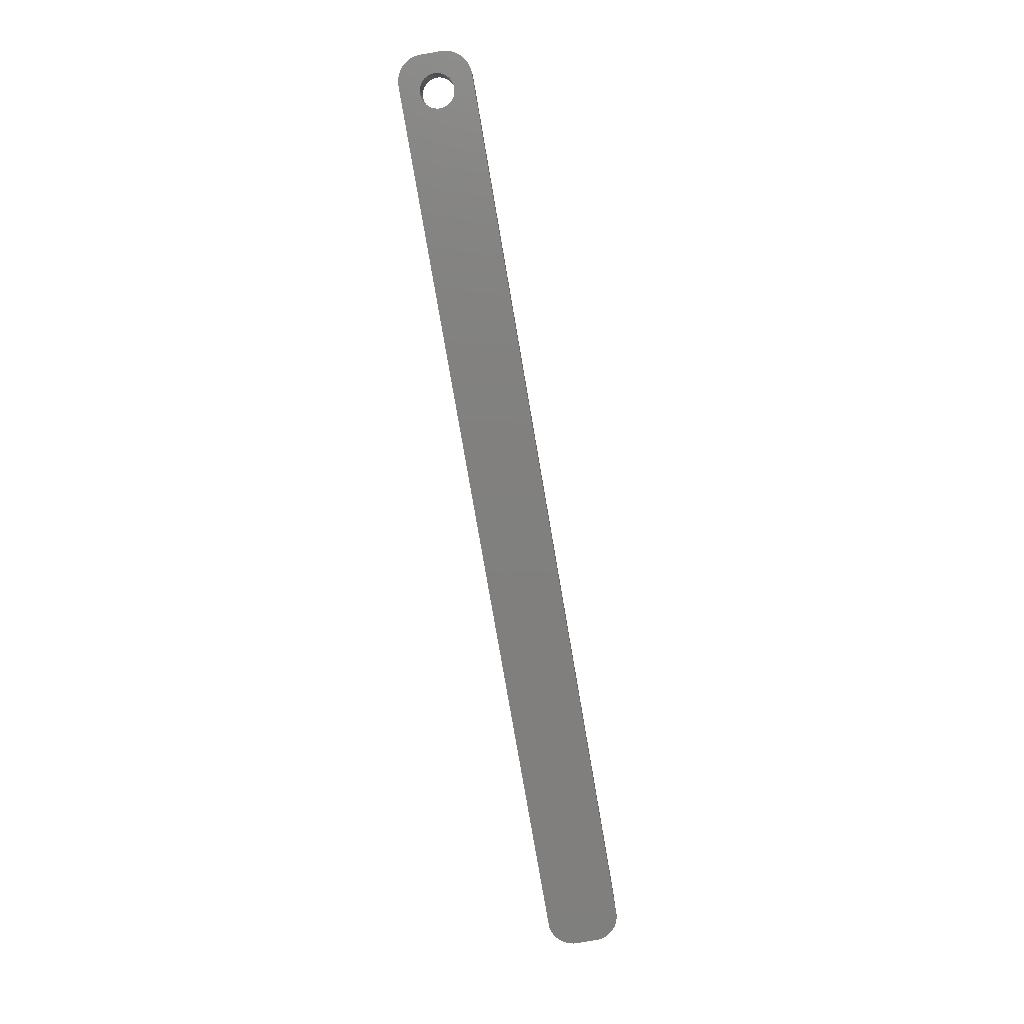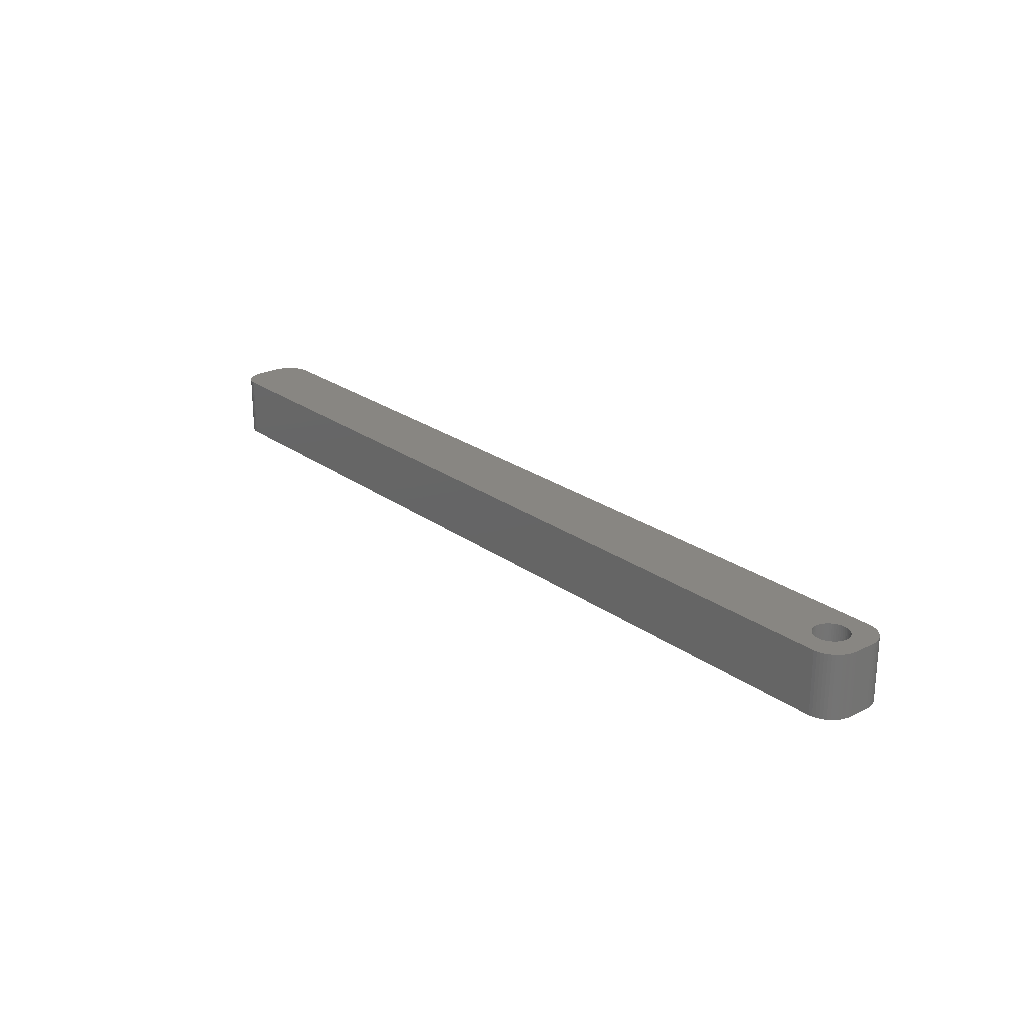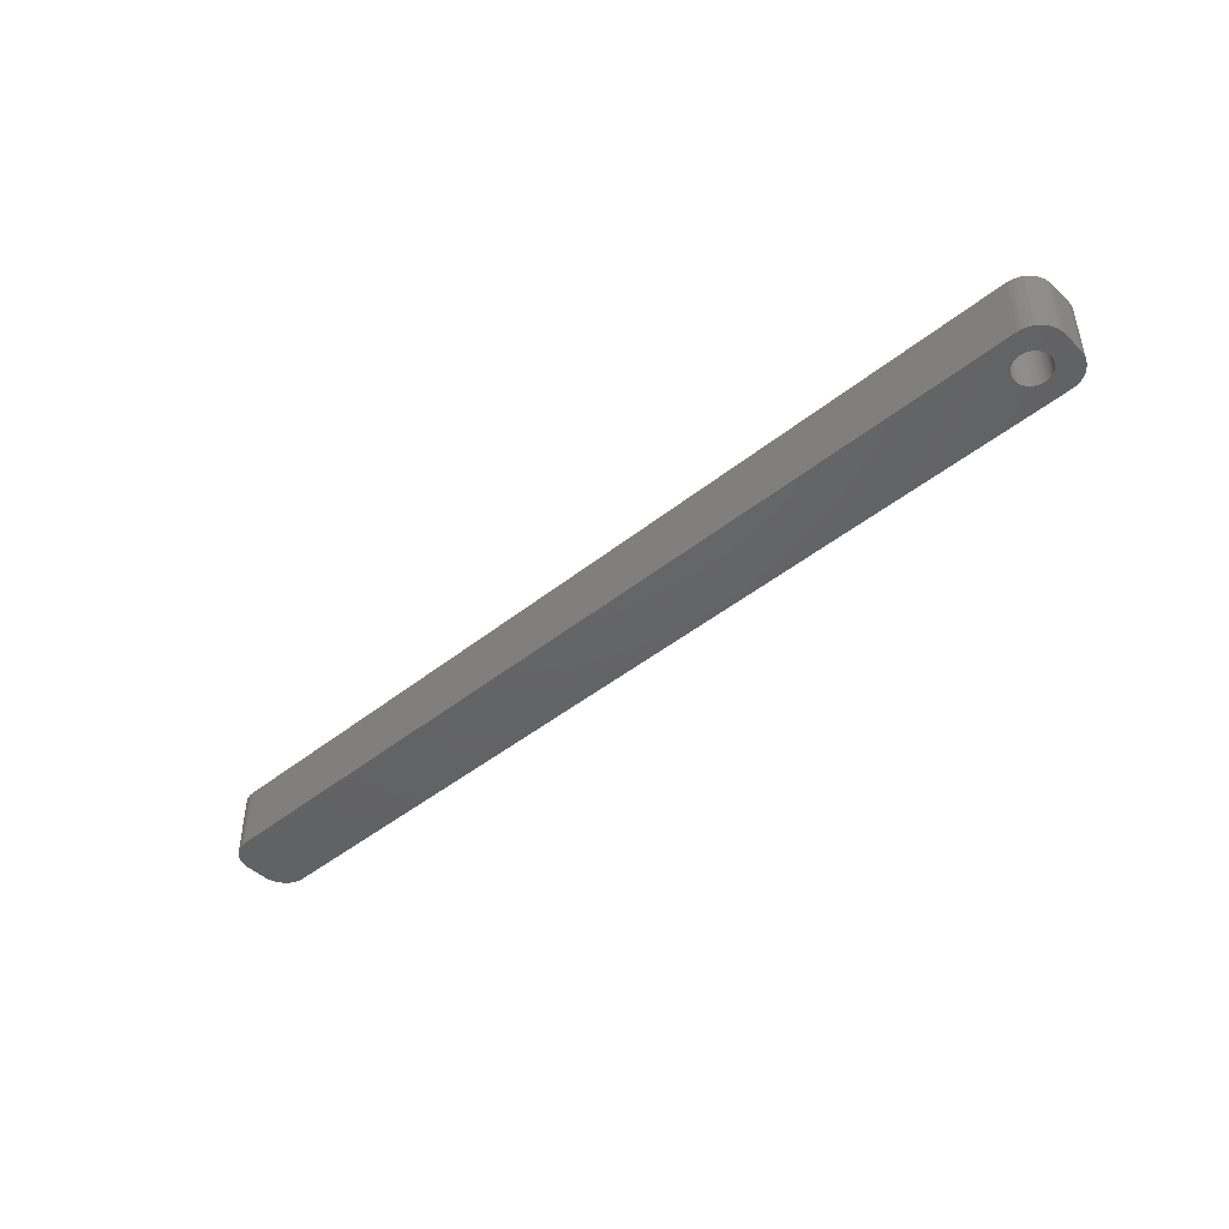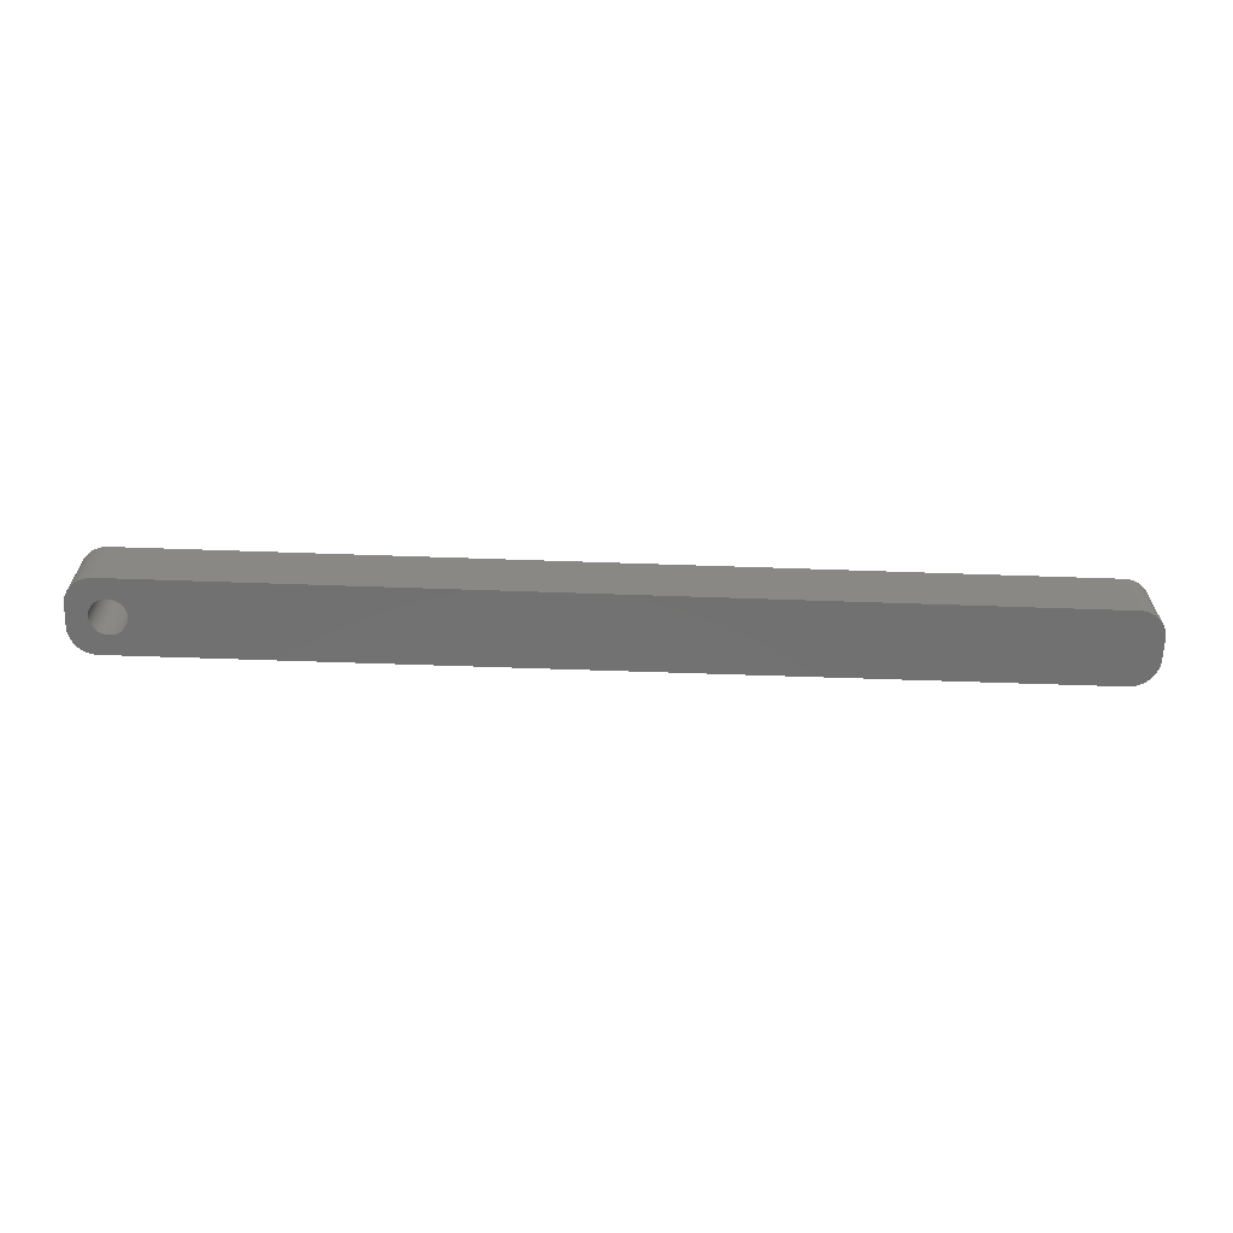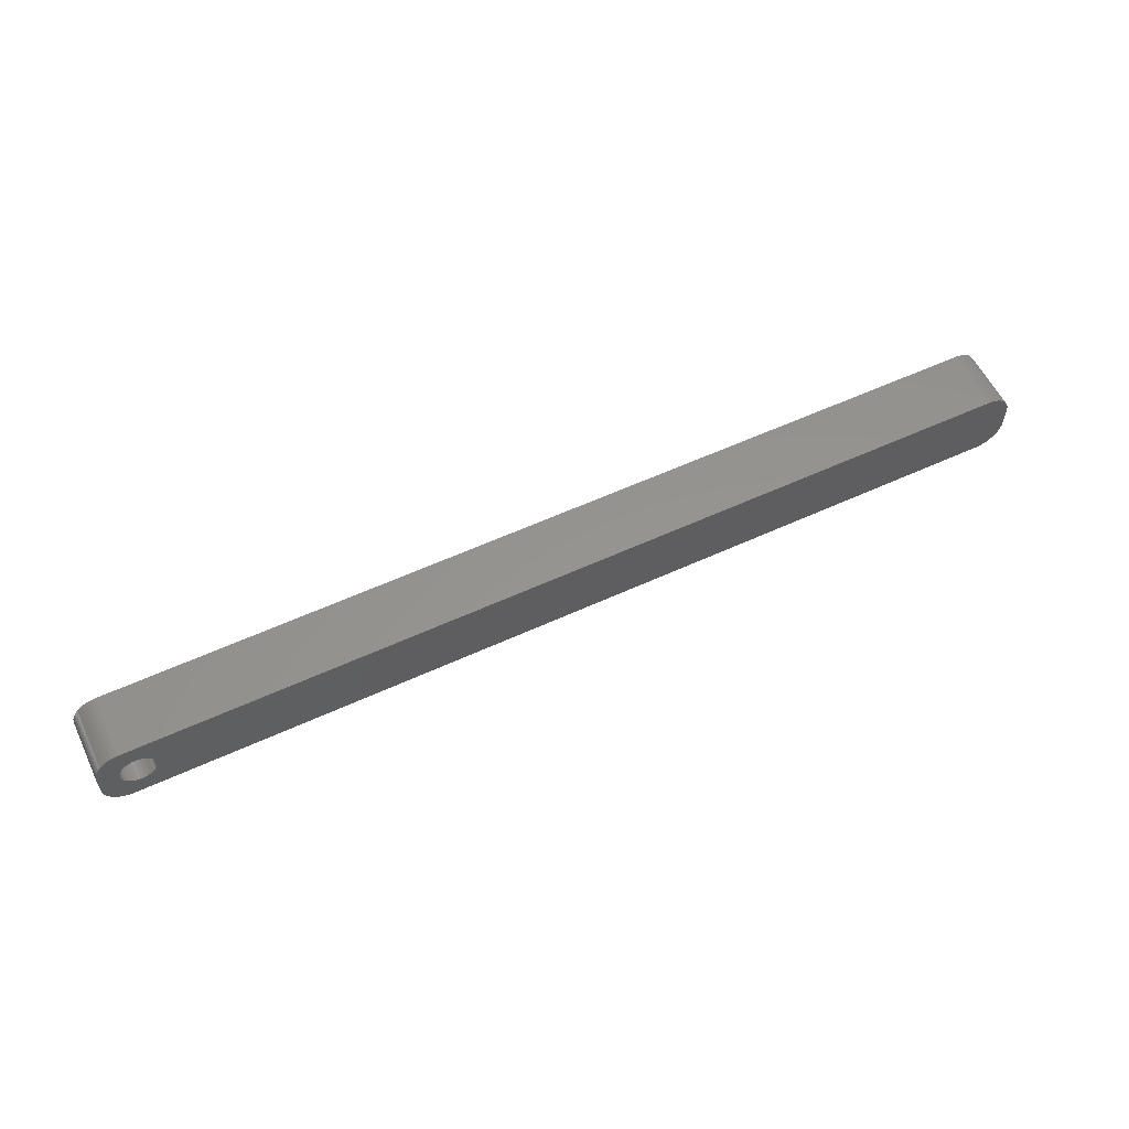
<metadata>
{"format":"stl","ext":"stl","renderer":"f3d","projection":"perspective","resolution":1024,"background":"white","views":[{"elev":-79.9,"azim":-80.2,"up":"+Z"},{"elev":23.4,"azim":-129.5,"up":"+Z"},{"elev":-45.6,"azim":-137.4,"up":"+Z"},{"elev":-63.5,"azim":-2.0,"up":"+Z"},{"elev":57.4,"azim":-25.6,"up":"+Y"}]}
</metadata>
<code>
# stl→obj: 204 verts, 408 faces
v -79.48 1.196 0
v -79.65 1.566 12
v -79.65 1.566 0
v -79.48 1.196 12
v -79.87 1.91 12
v -79.87 1.91 0
v -81.5 3.091 0
v -81.12 2.941 12
v -81.5 3.091 12
v -81.12 2.941 0
v -83.88 2.941 0
v -83.5 3.091 12
v -83.88 2.941 12
v -83.5 3.091 0
v -85.52 1.196 12
v -85.35 1.566 0
v -85.35 1.566 12
v -85.52 1.196 0
v -79.35 -0.8082 0
v -79.28 -0.4073 12
v -79.28 -0.4073 0
v -79.35 -0.8082 12
v -82.3 3.244 0
v -81.89 3.192 12
v -82.3 3.244 12
v -81.89 3.192 0
v -80.76 2.744 0
v -80.43 2.504 12
v -80.76 2.744 12
v -80.43 2.504 0
v -85.72 0.4073 12
v -85.65 0.8082 0
v -85.65 0.8082 12
v -85.72 0.4073 0
v -85.13 1.91 12
v -84.87 2.225 0
v -84.87 2.225 12
v -85.13 1.91 0
v -84.24 2.744 0
v -84.24 2.744 12
v -83.11 3.192 0
v -82.7 3.244 12
v -83.11 3.192 12
v -82.7 3.244 0
v -79.25 0 0
v -79.28 0.4073 12
v -79.28 0.4073 0
v -79.25 0 12
v -79.48 -1.196 0
v -79.48 -1.196 12
v -80.43 -2.504 0
v -80.76 -2.744 12
v -80.43 -2.504 12
v -80.76 -2.744 0
v -79.35 0.8082 12
v -79.35 0.8082 0
v -80.13 2.225 12
v -80.13 2.225 0
v -85.75 0 12
v -85.75 0 0
v 84.81 6.99 12
v 89.5 2 12
v 89.46 2.627 12
v 89.5 -2 12
v 89.34 3.243 12
v 84.81 -6.99 12
v 89.15 3.841 12
v 89.46 -2.627 12
v 88.88 4.409 12
v 89.34 -3.243 12
v 88.55 4.939 12
v 89.15 -3.841 12
v 88.14 5.423 12
v 88.88 -4.409 12
v 87.69 5.853 12
v 88.55 -4.939 12
v 87.18 6.222 12
v 88.14 -5.423 12
v 86.63 6.524 12
v 87.69 -5.853 12
v 86.05 6.755 12
v 87.18 -6.222 12
v 85.44 6.911 12
v 86.63 -6.524 12
v 86.05 -6.755 12
v 85.44 -6.911 12
v -84.81 6.99 12
v -85.44 6.911 12
v -86.05 6.755 12
v -86.63 6.524 12
v -84.57 2.504 12
v -87.18 6.222 12
v -87.69 5.853 12
v -88.14 5.423 12
v -88.55 4.939 12
v -79.65 -1.566 12
v -79.87 -1.91 12
v -80.13 -2.225 12
v -84.81 -6.99 12
v -81.12 -2.941 12
v -81.5 -3.091 12
v -81.89 -3.192 12
v -82.3 -3.244 12
v -82.7 -3.244 12
v -83.11 -3.192 12
v -83.5 -3.091 12
v -83.88 -2.941 12
v -85.44 -6.911 12
v -84.24 -2.744 12
v -86.63 -6.524 12
v -84.57 -2.504 12
v -87.69 -5.853 12
v -84.87 -2.225 12
v -88.55 -4.939 12
v -85.13 -1.91 12
v -89.15 -3.841 12
v -85.35 -1.566 12
v -89.46 -2.627 12
v -85.52 -1.196 12
v -89.5 -2 12
v -85.65 -0.8082 12
v -85.72 -0.4073 12
v -86.05 -6.755 12
v -88.88 4.409 12
v -89.15 3.841 12
v -89.5 2 12
v -89.34 3.243 12
v -89.46 2.627 12
v -87.18 -6.222 12
v -88.14 -5.423 12
v -88.88 -4.409 12
v -89.34 -3.243 12
v -84.57 2.504 0
v -79.87 -1.91 0
v -79.65 -1.566 0
v -82.3 -3.244 0
v -82.7 -3.244 0
v -85.65 -0.8082 0
v -85.52 -1.196 0
v -85.35 -1.566 0
v -81.89 -3.192 0
v 84.81 -6.99 0
v 89.5 -2 0
v 89.46 -2.627 0
v 89.5 2 0
v 89.34 -3.243 0
v 84.81 6.99 0
v 89.15 -3.841 0
v 89.46 2.627 0
v 88.88 -4.409 0
v 89.34 3.243 0
v 88.55 -4.939 0
v 89.15 3.841 0
v 88.14 -5.423 0
v 88.88 4.409 0
v 87.69 -5.853 0
v 88.55 4.939 0
v 87.18 -6.222 0
v 88.14 5.423 0
v 86.63 -6.524 0
v 87.69 5.853 0
v 86.05 -6.755 0
v 87.18 6.222 0
v 85.44 -6.911 0
v 86.63 6.524 0
v 86.05 6.755 0
v 85.44 6.911 0
v -80.13 -2.225 0
v -84.81 -6.99 0
v -81.12 -2.941 0
v -81.5 -3.091 0
v -83.11 -3.192 0
v -83.5 -3.091 0
v -83.88 -2.941 0
v -85.44 -6.911 0
v -84.24 -2.744 0
v -86.05 -6.755 0
v -86.63 -6.524 0
v -84.57 -2.504 0
v -87.18 -6.222 0
v -87.69 -5.853 0
v -84.87 -2.225 0
v -88.14 -5.423 0
v -88.55 -4.939 0
v -85.13 -1.91 0
v -84.81 6.99 0
v -85.44 6.911 0
v -86.63 6.524 0
v -87.69 5.853 0
v -88.55 4.939 0
v -89.15 3.841 0
v -89.46 2.627 0
v -89.5 2 0
v -86.05 6.755 0
v -88.88 -4.409 0
v -89.15 -3.841 0
v -89.5 -2 0
v -89.34 -3.243 0
v -89.46 -2.627 0
v -87.18 6.222 0
v -88.14 5.423 0
v -85.72 -0.4073 0
v -88.88 4.409 0
v -89.34 3.243 0
f 1 2 3
f 2 1 4
f 3 5 6
f 5 3 2
f 7 8 9
f 8 7 10
f 11 12 13
f 12 11 14
f 15 16 17
f 16 15 18
f 19 20 21
f 20 19 22
f 23 24 25
f 24 23 26
f 27 28 29
f 28 27 30
f 31 32 33
f 32 31 34
f 35 36 37
f 36 35 38
f 39 13 40
f 13 39 11
f 41 42 43
f 42 41 44
f 45 46 47
f 46 45 48
f 49 22 19
f 22 49 50
f 51 52 53
f 52 51 54
f 47 55 56
f 55 47 46
f 56 4 1
f 4 56 55
f 30 57 28
f 57 30 58
f 44 25 42
f 25 44 23
f 26 9 24
f 9 26 7
f 10 29 8
f 29 10 27
f 59 34 31
f 34 59 60
f 61 62 63
f 62 61 64
f 61 63 65
f 66 64 61
f 61 65 67
f 64 66 68
f 61 67 69
f 68 66 70
f 61 69 71
f 70 66 72
f 61 71 73
f 72 66 74
f 61 73 75
f 74 66 76
f 61 75 77
f 76 66 78
f 61 77 79
f 78 66 80
f 61 79 81
f 80 66 82
f 61 81 83
f 82 66 84
f 84 66 85
f 85 66 86
f 61 48 66
f 61 46 48
f 61 55 46
f 61 4 55
f 61 2 4
f 61 5 2
f 61 57 5
f 87 57 61
f 57 87 28
f 28 87 29
f 29 87 8
f 8 87 9
f 9 87 24
f 24 87 25
f 25 87 42
f 87 43 42
f 87 12 43
f 87 13 12
f 88 13 87
f 13 88 40
f 89 40 88
f 90 40 89
f 40 90 91
f 92 91 90
f 93 91 92
f 91 93 37
f 94 37 93
f 95 37 94
f 37 95 35
f 20 66 48
f 22 66 20
f 50 66 22
f 96 66 50
f 97 66 96
f 98 66 97
f 99 98 53
f 99 53 52
f 99 52 100
f 99 100 101
f 99 101 102
f 99 102 103
f 99 103 104
f 98 99 66
f 105 99 104
f 106 99 105
f 107 99 106
f 108 107 109
f 110 109 111
f 112 111 113
f 114 113 115
f 116 115 117
f 107 108 99
f 118 117 119
f 120 119 121
f 120 121 122
f 120 122 59
f 109 123 108
f 124 35 95
f 125 35 124
f 120 59 126
f 35 125 17
f 119 120 118
f 127 17 125
f 109 110 123
f 128 17 127
f 111 129 110
f 17 128 15
f 111 112 129
f 126 15 128
f 113 130 112
f 15 126 33
f 113 114 130
f 33 126 31
f 115 131 114
f 31 126 59
f 115 116 131
f 117 132 116
f 117 118 132
f 33 18 15
f 18 33 32
f 17 38 35
f 38 17 16
f 14 43 12
f 43 14 41
f 133 40 91
f 40 133 39
f 36 91 37
f 91 36 133
f 21 48 45
f 48 21 20
f 134 96 135
f 96 134 97
f 136 104 103
f 104 136 137
f 119 138 121
f 138 119 139
f 117 139 119
f 139 117 140
f 141 103 102
f 103 141 136
f 6 57 58
f 57 6 5
f 142 143 144
f 143 142 145
f 142 144 146
f 147 145 142
f 142 146 148
f 145 147 149
f 142 148 150
f 149 147 151
f 142 150 152
f 151 147 153
f 142 152 154
f 153 147 155
f 142 154 156
f 155 147 157
f 142 156 158
f 157 147 159
f 142 158 160
f 159 147 161
f 142 160 162
f 161 147 163
f 142 162 164
f 163 147 165
f 165 147 166
f 166 147 167
f 142 45 147
f 142 21 45
f 142 19 21
f 142 49 19
f 142 135 49
f 142 134 135
f 142 168 134
f 169 168 142
f 168 169 51
f 51 169 54
f 54 169 170
f 170 169 171
f 171 169 141
f 141 169 136
f 136 169 137
f 169 172 137
f 169 173 172
f 169 174 173
f 175 174 169
f 174 175 176
f 177 176 175
f 178 176 177
f 176 178 179
f 180 179 178
f 181 179 180
f 179 181 182
f 183 182 181
f 184 182 183
f 182 184 185
f 47 147 45
f 56 147 47
f 1 147 56
f 3 147 1
f 6 147 3
f 58 147 6
f 186 58 30
f 186 30 27
f 186 27 10
f 186 10 7
f 186 7 26
f 186 26 23
f 186 23 44
f 58 186 147
f 41 186 44
f 14 186 41
f 11 186 14
f 187 11 39
f 188 39 133
f 189 133 36
f 190 36 38
f 191 38 16
f 11 187 186
f 192 16 18
f 193 18 32
f 193 32 34
f 193 34 60
f 39 194 187
f 195 185 184
f 196 185 195
f 193 60 197
f 185 196 140
f 18 193 192
f 198 140 196
f 39 188 194
f 199 140 198
f 133 200 188
f 140 199 139
f 133 189 200
f 197 139 199
f 36 201 189
f 139 197 138
f 36 190 201
f 138 197 202
f 38 203 190
f 202 197 60
f 38 191 203
f 16 204 191
f 16 192 204
f 171 102 101
f 102 171 141
f 54 100 52
f 100 54 170
f 170 101 100
f 101 170 171
f 168 53 98
f 53 168 51
f 135 50 49
f 50 135 96
f 176 111 109
f 111 176 179
f 172 106 105
f 106 172 173
f 137 105 104
f 105 137 172
f 113 185 115
f 185 113 182
f 179 113 111
f 113 179 182
f 121 202 122
f 202 121 138
f 122 60 59
f 60 122 202
f 168 97 134
f 97 168 98
f 174 109 107
f 109 174 176
f 115 140 117
f 140 115 185
f 173 107 106
f 107 173 174
f 197 126 193
f 126 197 120
f 147 87 61
f 87 147 186
f 169 66 99
f 66 169 142
f 183 112 130
f 112 183 181
f 68 143 64
f 143 68 144
f 142 86 66
f 86 142 164
f 196 132 198
f 132 196 116
f 178 123 110
f 123 178 177
f 180 110 129
f 110 180 178
f 177 108 123
f 108 177 175
f 76 150 74
f 150 76 152
f 65 153 67
f 153 65 151
f 71 159 73
f 159 71 157
f 159 75 73
f 75 159 161
f 167 61 83
f 61 167 147
f 165 81 79
f 81 165 166
f 186 88 87
f 88 186 187
f 191 124 203
f 124 191 125
f 199 120 197
f 120 199 118
f 198 118 199
f 118 198 132
f 195 116 196
f 116 195 131
f 183 114 184
f 114 183 130
f 184 131 195
f 131 184 114
f 181 129 112
f 129 181 180
f 64 145 62
f 145 64 143
f 63 151 65
f 151 63 149
f 72 146 70
f 146 72 148
f 74 148 72
f 148 74 150
f 156 78 80
f 78 156 154
f 158 80 82
f 80 158 156
f 78 152 76
f 152 78 154
f 162 84 85
f 84 162 160
f 160 82 84
f 82 160 158
f 164 85 86
f 85 164 162
f 67 155 69
f 155 67 153
f 166 83 81
f 83 166 167
f 163 79 77
f 79 163 165
f 189 94 93
f 94 189 201
f 194 90 89
f 90 194 188
f 204 125 191
f 125 204 127
f 175 99 108
f 99 175 169
f 62 149 63
f 149 62 145
f 70 144 68
f 144 70 146
f 161 77 75
f 77 161 163
f 190 94 201
f 94 190 95
f 187 89 88
f 89 187 194
f 193 128 192
f 128 193 126
f 192 127 204
f 127 192 128
f 69 157 71
f 157 69 155
f 200 93 92
f 93 200 189
f 188 92 90
f 92 188 200
f 203 95 190
f 95 203 124

</code>
